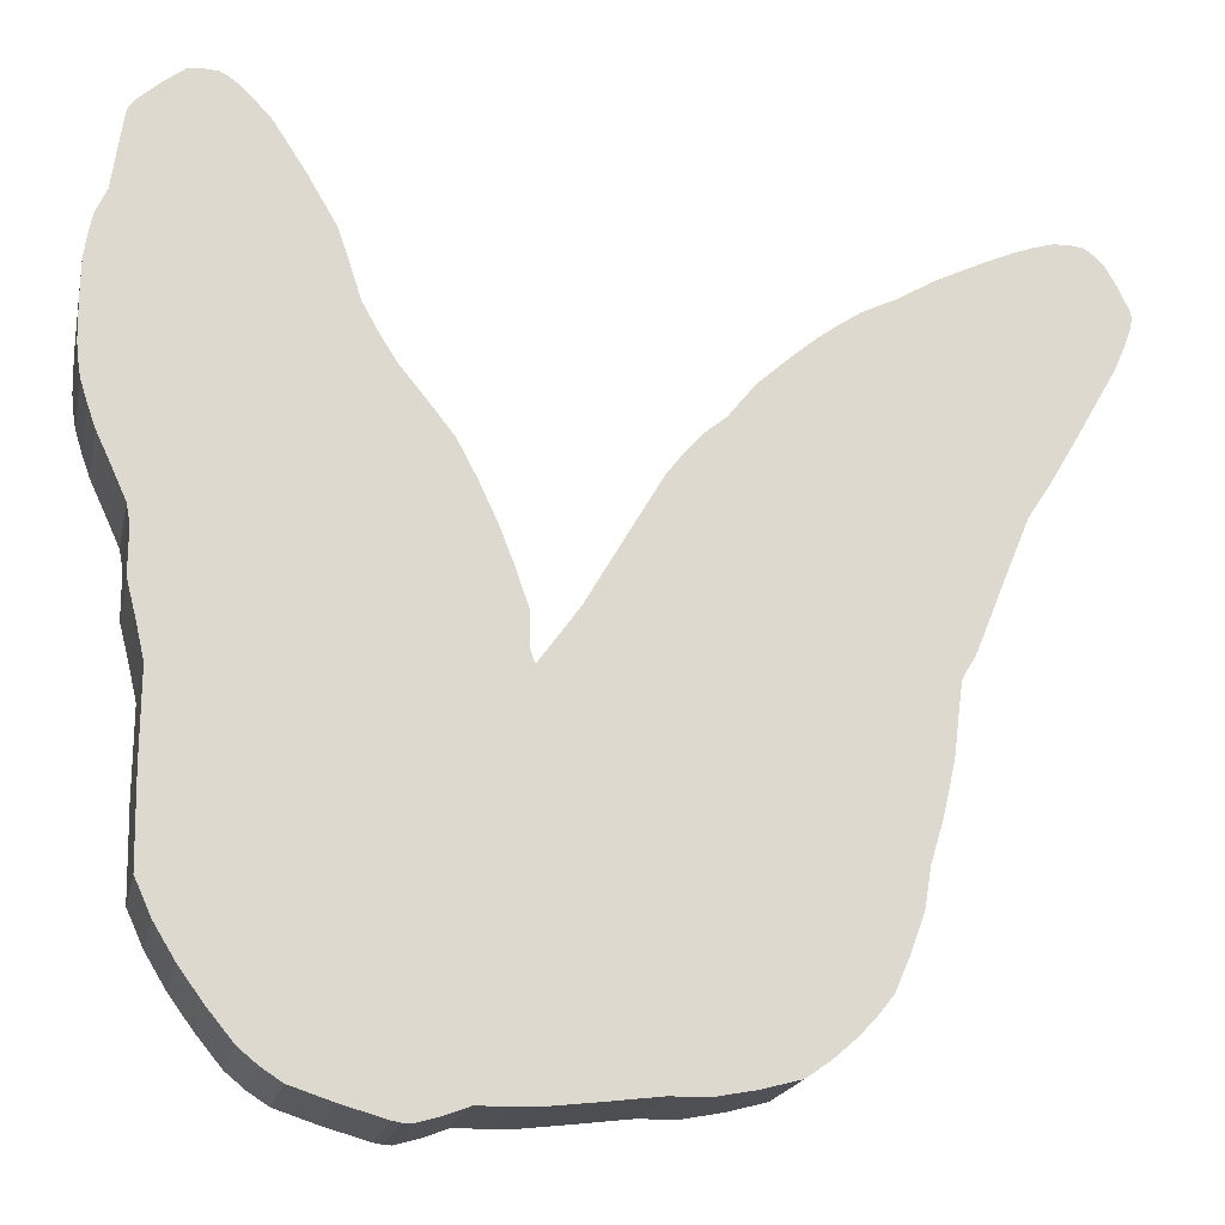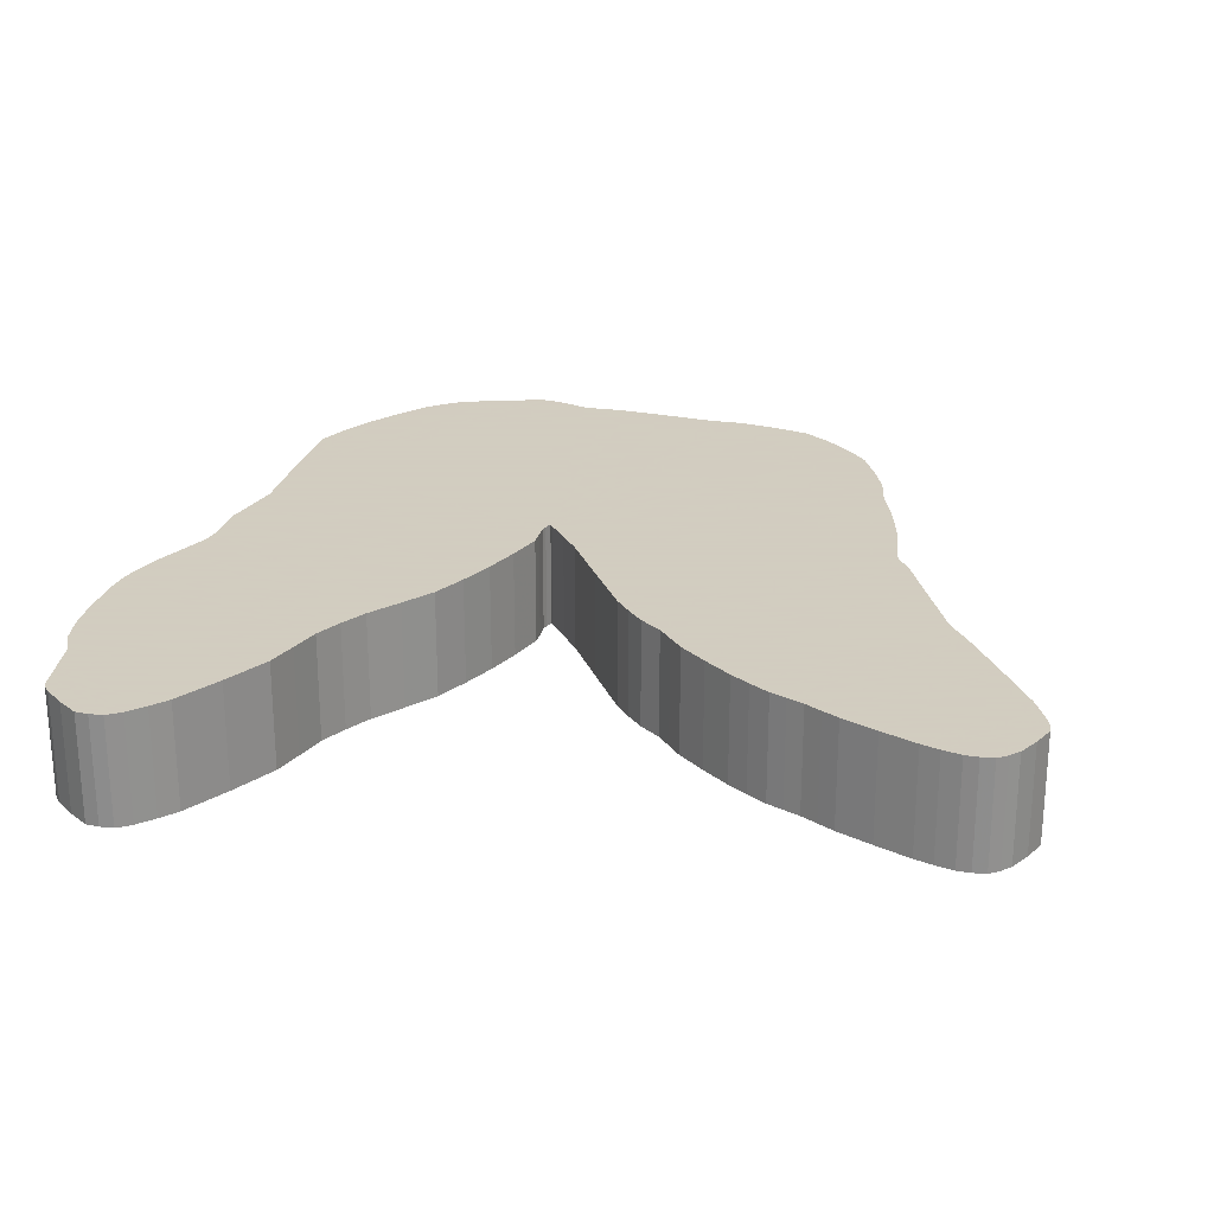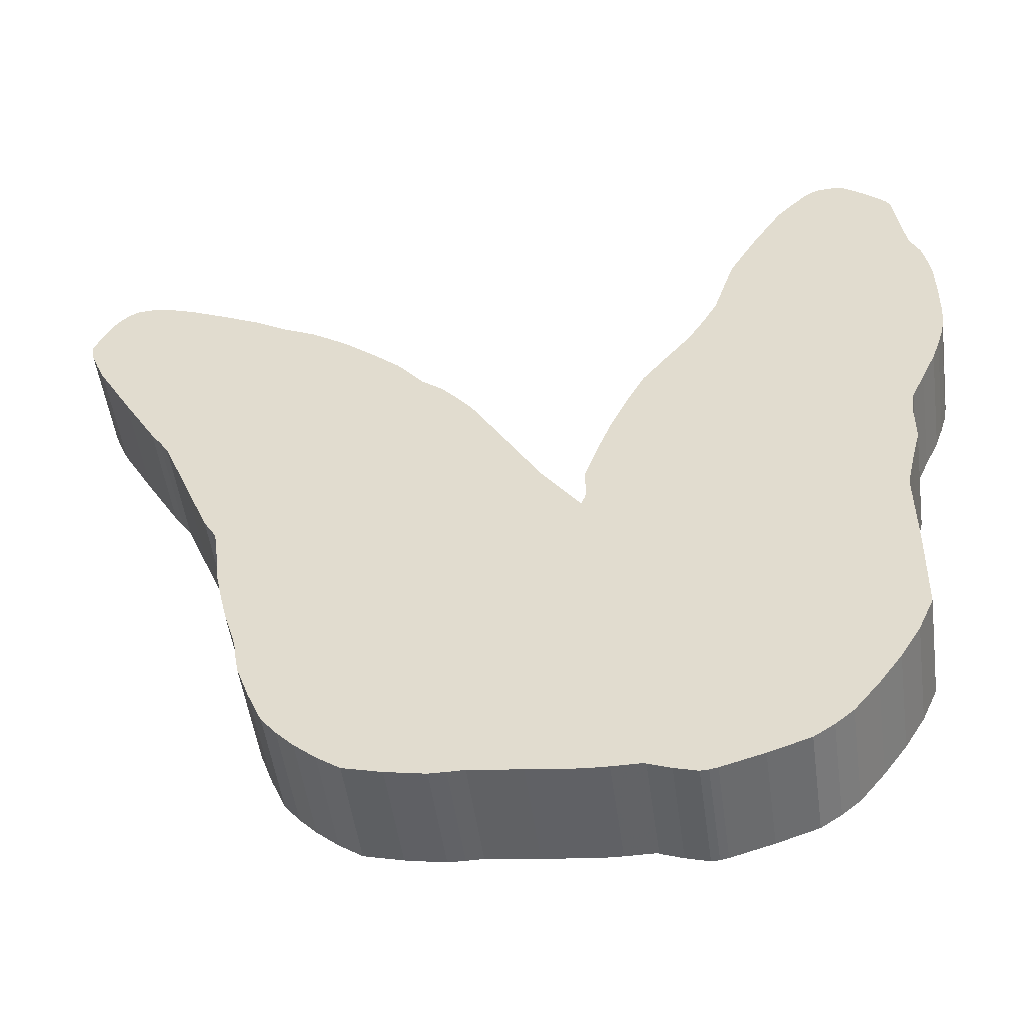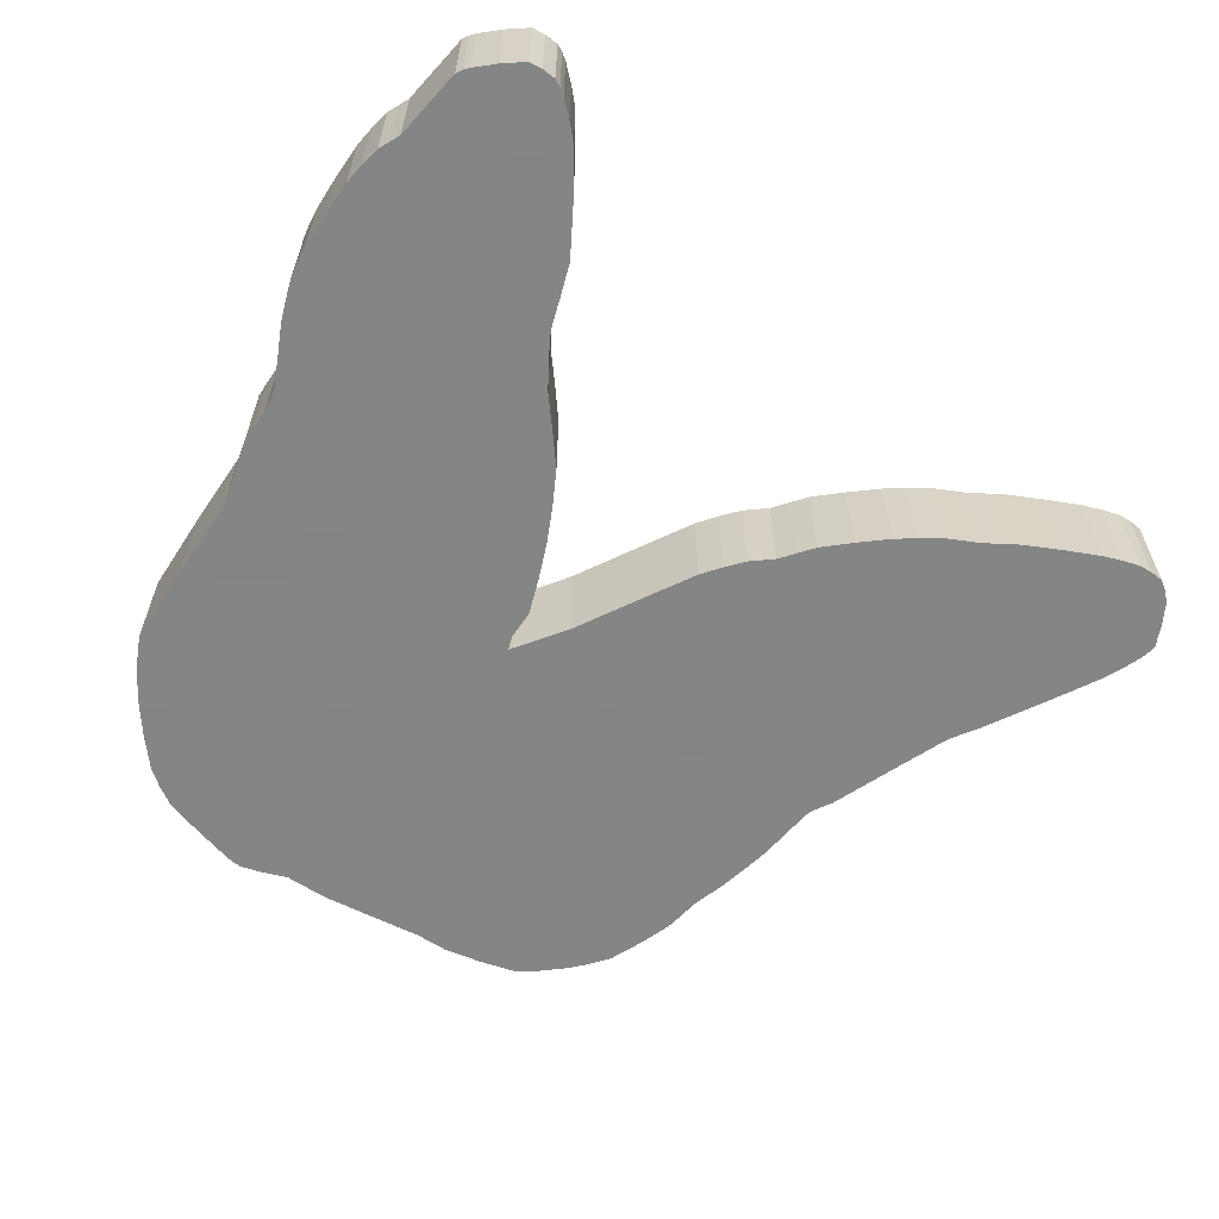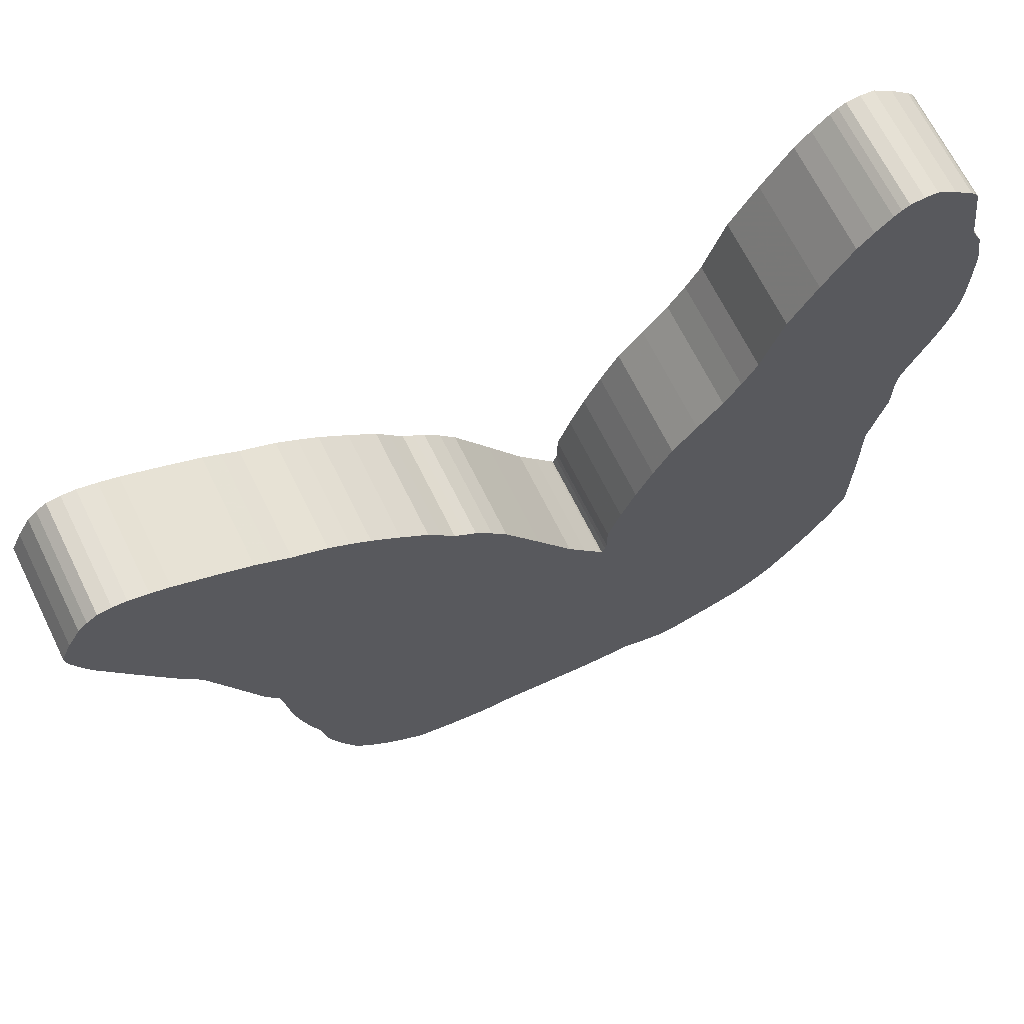
<metadata>
{"format":"obj","ext":"obj","renderer":"f3d","projection":"perspective","resolution":1024,"background":"white","views":[{"elev":-18.8,"azim":-11.8,"up":"+Z"},{"elev":24.3,"azim":12.6,"up":"+Y"},{"elev":-50.8,"azim":-172.2,"up":"+Z"},{"elev":-61.6,"azim":-33.7,"up":"+Y"},{"elev":68.1,"azim":153.7,"up":"+Z"}]}
</metadata>
<code>
o obj_0
v 16.88 		-27 		19.2
v 16.62 		-27 		19.78
v 16.41 		-27 		17.76
v 16.62 		-27 		18.25
v 16.82 		-27 		18.75
v 1.762 		-27 		0.405
v 16.87 		-27 		18.98
v -6.382 		-24.05 		20.95
v -6.523 		-24.05 		19.98
v -6.523 		-27 		19.98
v -6.382 		-27 		20.95
v 0.553 		-27 		0
v 1.145 		-27 		0.168
v 16.3 		-27 		20.34
v 1.719 		-27 		0.38
v 16.06 		-27 		20.58
v 1.739 		-27 		0.391
v 15.79 		-27 		20.77
v 15.43 		-27 		20.81
v 15.06 		-27 		20.79
v 14.56 		-27 		20.65
v 14.07 		-27 		20.47
v 13.11 		-27 		20.04
v -6.985 		-24.05 		16.35
v -6.985 		-27 		16.35
v -6.94 		-24.05 		15.92
v -6.94 		-27 		15.92
v -6.87 		-24.05 		15.5
v -6.87 		-27 		15.5
v 10.39 		-27 		18.63
v 0.133 		-27 		0.05
v 9.859 		-27 		18.27
v 0.343 		-27 		0.01
v 10.83 		-27 		18.84
v 9.341 		-27 		17.9
v 11.27 		-27 		19.05
v -5.67 		-24.05 		11.6
v -5.67 		-27 		11.6
v 1.145 		-24.05 		0.168
v 0.553 		-24.05 		0
v -5.662 		-24.05 		11.1
v -5.662 		-27 		11.1
v 12.15 		-27 		19.58
v 11.71 		-27 		19.32
v 8.611 		-27 		17.29
v -5.221 		-24.05 		9.29
v 7.903 		-27 		16.65
v -5.221 		-27 		9.29
v 1.719 		-24.05 		0.38
v 14.62 		-27 		14.68
v -5.43 		-24.05 		10.2
v 14.37 		-27 		14.31
v -5.43 		-27 		10.2
v 14.13 		-27 		13.94
v 15.53 		-27 		16.21
v 1.739 		-24.05 		0.391
v -6.693 		-24.05 		14.93
v -6.693 		-27 		14.93
v 13.44 		-27 		12.28
v 1.762 		-24.05 		0.405
v 12.76 		-27 		10.61
v -6.492 		-24.05 		14.37
v -6.492 		-27 		14.37
v 12.59 		-27 		10.33
v -1.237 		-24.05 		18.71
v -1.237 		-27 		18.71
v -0.958 		-27 		17.85
v -5.662 		-24.05 		12.11
v -0.958 		-24.05 		17.85
v 12.43 		-27 		10.05
v -5.662 		-27 		12.11
v -1.525 		-24.05 		19.56
v -1.525 		-27 		19.56
v -5.695 		-24.05 		12.44
v 12.31 		-27 		9.193
v -5.695 		-27 		12.44
v -2.252 		-24.05 		20.81
v -2.252 		-27 		20.81
v -5.757 		-24.05 		12.77
v -5.757 		-27 		12.77
v 6.653 		-24.05 		15.34
v -6.119 		-24.05 		13.57
v 6.937 		-24.05 		15.57
v -6.119 		-27 		13.57
v 12.21 		-27 		8.33
v -3.037 		-24.05 		22.02
v 12.76 		-24.05 		10.61
v -3.037 		-27 		22.02
v -3.437 		-24.05 		22.45
v -3.437 		-27 		22.45
v 14.62 		-24.05 		14.68
v 14.37 		-24.05 		14.31
v 2.118 		-27 		12.93
v 1.673 		-27 		13.88
v 1.183 		-27 		14.81
v 0.539 		-27 		15.62
v 6.937 		-27 		15.57
v -0.56 		-27 		17.13
v 6.653 		-27 		15.34
v -0.56 		-24.05 		17.13
v 14.13 		-24.05 		13.94
v -3.867 		-24.05 		22.86
v -3.867 		-27 		22.86
v 15.53 		-24.05 		16.21
v 6.224 		-27 		14.85
v 5.824 		-27 		14.33
v -4.054 		-24.05 		23
v -4.054 		-27 		23
v 7.22 		-27 		15.8
v 13.44 		-24.05 		12.28
v -0.119 		-27 		16.43
v -0.119 		-24.05 		16.43
v 7.56 		-27 		16.23
v 4.897 		-27 		12.76
v 12.21 		-24.05 		8.33
v -4.255 		-24.05 		23.1
v -4.255 		-27 		23.1
v 2.842 		-27 		10.15
v 2.846 		-27 		10.56
v 2.842 		-27 		10.97
v 2.503 		-27 		11.96
v 12.59 		-24.05 		10.33
v -4.623 		-24.05 		23.13
v -4.623 		-27 		23.13
v 2.89 		-27 		9.992
v 12.43 		-24.05 		10.05
v -4.98 		-24.05 		23.09
v -4.98 		-27 		23.09
v 12.31 		-24.05 		9.193
v -5.513 		-24.05 		22.69
v -5.513 		-27 		22.69
v -6.019 		-24.05 		22.23
v -6.019 		-27 		22.23
v 2.118 		-24.05 		12.93
v -6.144 		-24.05 		22.08
v -6.144 		-27 		22.08
v 2.972 		-27 		9.781
v 1.673 		-24.05 		13.88
v -6.24 		-24.05 		21.92
v -6.24 		-27 		21.92
v 3.513 		-27 		10.53
v 3.042 		-27 		9.89
v 1.183 		-24.05 		14.81
v 3.01 		-27 		9.842
v -6.657 		-24.05 		19.68
v -6.796 		-24.05 		19.39
v -6.796 		-27 		19.39
v -6.657 		-27 		19.68
v 3.976 		-27 		11.18
v 0.539 		-24.05 		15.62
v 11.86 		-27 		6.81
v 11.71 		-27 		6.315
v -6.907 		-24.05 		18.84
v -6.907 		-27 		18.84
v 12.04 		-27 		7.568
v -6.985 		-24.05 		18.28
v -6.985 		-27 		18.28
v 11.56 		-27 		5.82
v -7 		-24.05 		17.32
v -7 		-27 		17.32
v 6.224 		-24.05 		14.85
v 5.824 		-24.05 		14.33
v 8.68 		-27 		1.18
v 9.277 		-27 		1.598
v 9.835 		-27 		2.08
v 10.28 		-27 		2.544
v 10.68 		-27 		3.04
v 11.06 		-27 		3.938
v 11.4 		-27 		4.86
v 11.48 		-27 		5.338
v 7.56 		-24.05 		16.23
v -5.236 		-24.05 		7.047
v 7.22 		-24.05 		15.8
v -5.236 		-27 		7.047
v -5.2 		-24.05 		4.82
v -5.2 		-27 		4.82
v -4.792 		-24.05 		3.917
v -4.792 		-27 		3.917
v 4.897 		-24.05 		12.76
v -4.266 		-24.05 		3.05
v -4.266 		-27 		3.05
v -3.664 		-24.05 		2.227
v -3.664 		-27 		2.227
v 2.846 		-24.05 		10.56
v -3.016 		-24.05 		1.44
v -3.016 		-27 		1.44
v 2.842 		-24.05 		10.15
v -2.539 		-24.05 		1.047
v 2.842 		-24.05 		10.97
v -2.539 		-27 		1.047
v -2.019 		-24.05 		0.71
v 2.503 		-24.05 		11.96
v -2.019 		-27 		0.71
v -0.953 		-24.05 		0.358
v -0.953 		-27 		0.358
v 2.89 		-24.05 		9.992
v 6.664 		-27 		0.73
v 7.686 		-27 		0.92
v 6.229 		-27 		0.726
v 3.513 		-24.05 		10.53
v 3.042 		-24.05 		9.89
v 5.793 		-27 		0.73
v 2.534 		-27 		0.403
v 3.126 		-27 		0.42
v 3.01 		-24.05 		9.842
v 4.459 		-27 		0.57
v 2.972 		-24.05 		9.781
v 3.976 		-24.05 		11.18
v 8.68 		-24.05 		1.18
v 9.277 		-24.05 		1.598
v 9.835 		-24.05 		2.08
v 10.28 		-24.05 		2.544
v 10.68 		-24.05 		3.04
v 11.06 		-24.05 		3.938
v 11.4 		-24.05 		4.86
v 11.86 		-24.05 		6.81
v 11.71 		-24.05 		6.315
v 16.41 		-24.05 		17.76
v 16.62 		-24.05 		19.78
v 16.88 		-24.05 		19.2
v 16.87 		-24.05 		18.98
v 16.82 		-24.05 		18.75
v 16.62 		-24.05 		18.25
v 13.11 		-24.05 		20.04
v 14.07 		-24.05 		20.47
v 14.56 		-24.05 		20.65
v 15.06 		-24.05 		20.79
v 15.43 		-24.05 		20.81
v 15.79 		-24.05 		20.77
v 16.06 		-24.05 		20.58
v 16.3 		-24.05 		20.34
v 9.859 		-24.05 		18.27
v 10.39 		-24.05 		18.63
v 10.83 		-24.05 		18.84
v 9.341 		-24.05 		17.9
v 11.27 		-24.05 		19.05
v 8.611 		-24.05 		17.29
v 11.71 		-24.05 		19.32
v 12.15 		-24.05 		19.58
v 7.903 		-24.05 		16.65
v 12.04 		-24.05 		7.568
v 11.56 		-24.05 		5.82
v 11.48 		-24.05 		5.338
v 7.686 		-24.05 		0.92
v 6.664 		-24.05 		0.73
v 6.229 		-24.05 		0.726
v 5.793 		-24.05 		0.73
v 4.459 		-24.05 		0.57
v 3.126 		-24.05 		0.42
v 2.534 		-24.05 		0.403
v 0.343 		-24.05 		0.01
v 0.133 		-24.05 		0.05
g group_0_4634441
f 2 14 4
f 4 5 2
f 5 7 2
f 1 2 7
f 8 9 10
f 8 10 11
f 14 16 4
f 16 18 4
f 18 19 4
f 19 20 4
f 20 21 4
f 21 22 4
f 3 4 22
f 3 22 23
f 44 36 50
f 23 43 55
f 50 55 44
f 24 26 27
f 24 27 25
f 26 28 29
f 26 29 27
f 203 204 137
f 144 137 158
f 142 144 158
f 12 137 33
f 32 35 54
f 54 52 32
f 35 45 54
f 39 13 12
f 39 12 40
f 37 41 42
f 37 42 38
f 30 32 52
f 47 59 45
f 59 54 45
f 49 15 13
f 49 13 39
f 51 46 48
f 51 48 53
f 60 250 6
f 41 51 53
f 41 53 42
f 43 44 55
f 3 23 55
f 56 17 15
f 56 15 49
f 28 57 58
f 28 58 29
f 52 50 34
f 36 34 50
f 60 6 17
f 60 17 56
f 57 62 63
f 57 63 58
f 65 66 67
f 65 67 69
f 38 71 37
f 68 37 71
f 47 113 59
f 72 73 66
f 72 66 65
f 74 68 71
f 74 71 76
f 34 30 52
f 113 109 59
f 77 78 73
f 77 73 72
f 79 74 76
f 79 76 80
f 82 79 80
f 82 80 84
f 75 149 85
f 64 61 97
f 109 97 61
f 61 59 109
f 86 88 78
f 86 78 77
f 87 61 122
f 89 90 88
f 89 88 86
f 91 50 52
f 91 52 92
f 55 50 91
f 69 67 98
f 69 98 100
f 92 52 54
f 92 54 101
f 103 90 102
f 89 102 90
f 104 55 91
f 70 64 106
f 114 149 70
f 102 107 108
f 102 108 103
f 3 55 104
f 106 114 70
f 101 54 59
f 101 59 110
f 100 98 111
f 100 111 112
f 110 59 61
f 110 61 87
f 96 112 111
f 99 105 64
f 105 106 64
f 97 99 64
f 75 70 149
f 117 108 116
f 107 116 108
f 121 48 120
f 71 38 93
f 94 71 93
f 61 64 122
f 116 123 124
f 116 124 117
f 120 48 119
f 122 64 70
f 122 70 126
f 123 127 128
f 123 128 124
f 126 70 75
f 126 75 129
f 127 130 131
f 127 131 128
f 129 75 85
f 129 85 115
f 130 132 133
f 130 133 131
f 195 31 137
f 132 135 136
f 132 136 133
f 125 174 137
f 138 94 93
f 138 93 134
f 135 139 140
f 135 140 136
f 13 15 137
f 12 13 137
f 143 95 94
f 143 94 138
f 145 146 147
f 145 147 148
f 15 17 137
f 118 174 125
f 31 33 137
f 17 6 137
f 150 96 95
f 150 95 143
f 141 151 149
f 96 150 112
f 83 81 99
f 83 99 97
f 154 147 153
f 146 153 147
f 155 149 151
f 85 149 155
f 153 156 157
f 153 157 154
f 151 141 152
f 156 159 160
f 156 160 157
f 105 99 161
f 81 161 99
f 161 162 106
f 161 106 105
f 160 159 25
f 139 8 11
f 139 11 140
f 62 82 84
f 62 84 63
f 148 10 145
f 9 145 10
f 171 113 47
f 159 24 25
f 172 174 48
f 172 48 46
f 97 109 83
f 173 83 109
f 172 175 176
f 172 176 174
f 179 114 162
f 171 173 109
f 171 109 113
f 175 177 178
f 175 178 176
f 88 11 78
f 78 10 73
f 90 11 88
f 106 162 114
f 177 180 181
f 177 181 178
f 117 11 108
f 73 154 66
f 179 208 114
f 180 182 183
f 180 183 181
f 184 119 118
f 184 118 187
f 182 185 186
f 182 186 183
f 27 29 67
f 29 58 67
f 189 120 119
f 189 119 184
f 188 190 186
f 188 186 185
f 191 193 190
f 191 190 188
f 192 121 120
f 192 120 189
f 194 195 193
f 194 193 191
f 25 67 160
f 154 73 147
f 157 66 154
f 160 66 157
f 93 121 192
f 93 192 134
f 31 195 194
f 148 147 73
f 187 118 125
f 187 125 196
f 202 199 137
f 206 202 137
f 204 206 137
f 167 168 137
f 169 170 137
f 170 158 137
f 158 152 142
f 141 142 152
f 6 203 137
f 198 163 137
f 164 137 163
f 166 167 137
f 200 201 142
f 200 142 141
f 165 166 137
f 25 27 67
f 66 160 67
f 108 11 103
f 124 11 117
f 103 11 90
f 128 131 124
f 11 124 131
f 133 11 131
f 136 11 133
f 140 11 136
f 11 10 78
f 148 73 10
f 125 137 207
f 125 207 196
f 201 205 144
f 201 144 142
f 197 198 137
f 168 169 137
f 165 137 164
f 199 197 137
f 205 207 137
f 205 137 144
f 121 93 53
f 48 121 53
f 208 200 141
f 208 141 149
f 208 149 114
f 42 53 93
f 198 244 163
f 79 150 74
f 210 164 163
f 210 163 209
f 38 42 93
f 211 165 164
f 211 164 210
f 95 96 76
f 71 94 76
f 212 166 165
f 212 165 211
f 213 167 166
f 213 166 212
f 24 69 26
f 57 28 69
f 26 69 28
f 69 100 57
f 82 112 79
f 112 150 79
f 214 168 167
f 214 167 213
f 63 84 98
f 111 98 84
f 84 80 111
f 96 111 80
f 80 76 96
f 95 76 94
f 58 63 98
f 98 67 58
f 215 169 168
f 215 168 214
f 216 151 152
f 216 152 217
f 155 151 216
f 191 188 194
f 188 185 194
f 194 185 182
f 180 172 182
f 177 172 180
f 175 172 177
f 194 182 172
f 46 187 172
f 74 138 68
f 83 173 87
f 81 83 87
f 195 137 193
f 119 48 118
f 186 137 183
f 178 137 176
f 181 137 178
f 183 137 181
f 174 118 48
f 174 176 137
f 190 137 186
f 193 137 190
f 222 223 226
f 225 226 223
f 223 218 225
f 224 225 218
f 87 122 161
f 110 87 173
f 223 4 3
f 223 3 218
f 222 5 4
f 222 4 223
f 221 7 5
f 221 5 222
f 161 81 87
f 171 240 110
f 220 1 7
f 220 7 221
f 219 2 1
f 219 1 220
f 184 51 189
f 231 219 228
f 227 228 219
f 230 231 228
f 229 230 228
f 226 227 219
f 219 220 226
f 220 221 226
f 221 222 226
f 218 104 224
f 232 233 92
f 21 226 225
f 21 225 22
f 234 236 91
f 196 172 187
f 225 224 23
f 225 23 22
f 91 92 234
f 207 172 196
f 104 218 3
f 236 238 91
f 233 234 92
f 238 239 104
f 104 91 238
f 224 104 239
f 200 217 201
f 201 242 205
f 237 110 240
f 2 219 14
f 231 14 219
f 231 230 16
f 231 16 14
f 208 216 200
f 230 229 18
f 230 18 16
f 235 232 101
f 92 101 232
f 229 228 19
f 229 19 18
f 122 126 162
f 242 201 217
f 216 208 241
f 228 227 20
f 228 20 19
f 179 162 126
f 227 226 21
f 227 21 20
f 208 179 126
f 237 235 101
f 224 239 43
f 224 43 23
f 129 115 208
f 101 110 237
f 234 233 30
f 234 30 34
f 233 232 32
f 233 32 30
f 241 208 115
f 126 129 208
f 217 200 216
f 162 161 122
f 173 171 110
f 210 207 211
f 211 207 212
f 212 207 213
f 214 213 207
f 215 214 207
f 244 245 207
f 243 215 207
f 205 242 207
f 243 207 242
f 246 247 207
f 247 248 207
f 239 238 44
f 239 44 43
f 138 74 143
f 192 51 134
f 51 41 134
f 189 51 192
f 143 74 150
f 187 46 184
f 236 234 34
f 236 34 36
f 232 235 35
f 232 35 32
f 249 250 207
f 250 60 207
f 248 249 207
f 238 236 36
f 238 36 44
f 217 152 242
f 245 246 207
f 235 237 45
f 235 45 35
f 241 155 216
f 60 172 207
f 241 115 155
f 85 155 115
f 237 240 47
f 237 47 45
f 209 244 207
f 243 170 169
f 243 169 215
f 240 171 47
f 152 158 242
f 242 158 170
f 242 170 243
f 210 209 207
f 56 172 60
f 49 172 56
f 39 172 49
f 40 172 39
f 251 172 40
f 252 172 251
f 194 172 252
f 156 153 65
f 65 69 159
f 62 57 100
f 252 31 194
f 72 65 153
f 153 146 72
f 82 62 100
f 251 33 31
f 251 31 252
f 100 112 82
f 40 12 33
f 40 33 251
f 9 8 77
f 77 72 9
f 86 77 8
f 6 250 203
f 89 86 8
f 123 116 8
f 249 204 203
f 249 203 250
f 135 132 8
f 139 135 8
f 132 130 8
f 127 123 130
f 8 130 123
f 116 107 8
f 107 102 8
f 145 9 72
f 146 145 72
f 102 89 8
f 159 156 65
f 24 159 69
f 138 134 68
f 245 197 199
f 245 199 246
f 37 68 134
f 51 184 46
f 244 198 197
f 244 197 245
f 41 37 134
f 248 206 204
f 248 204 249
f 247 246 202
f 199 202 246
f 247 202 206
f 247 206 248
f 209 163 244

</code>
